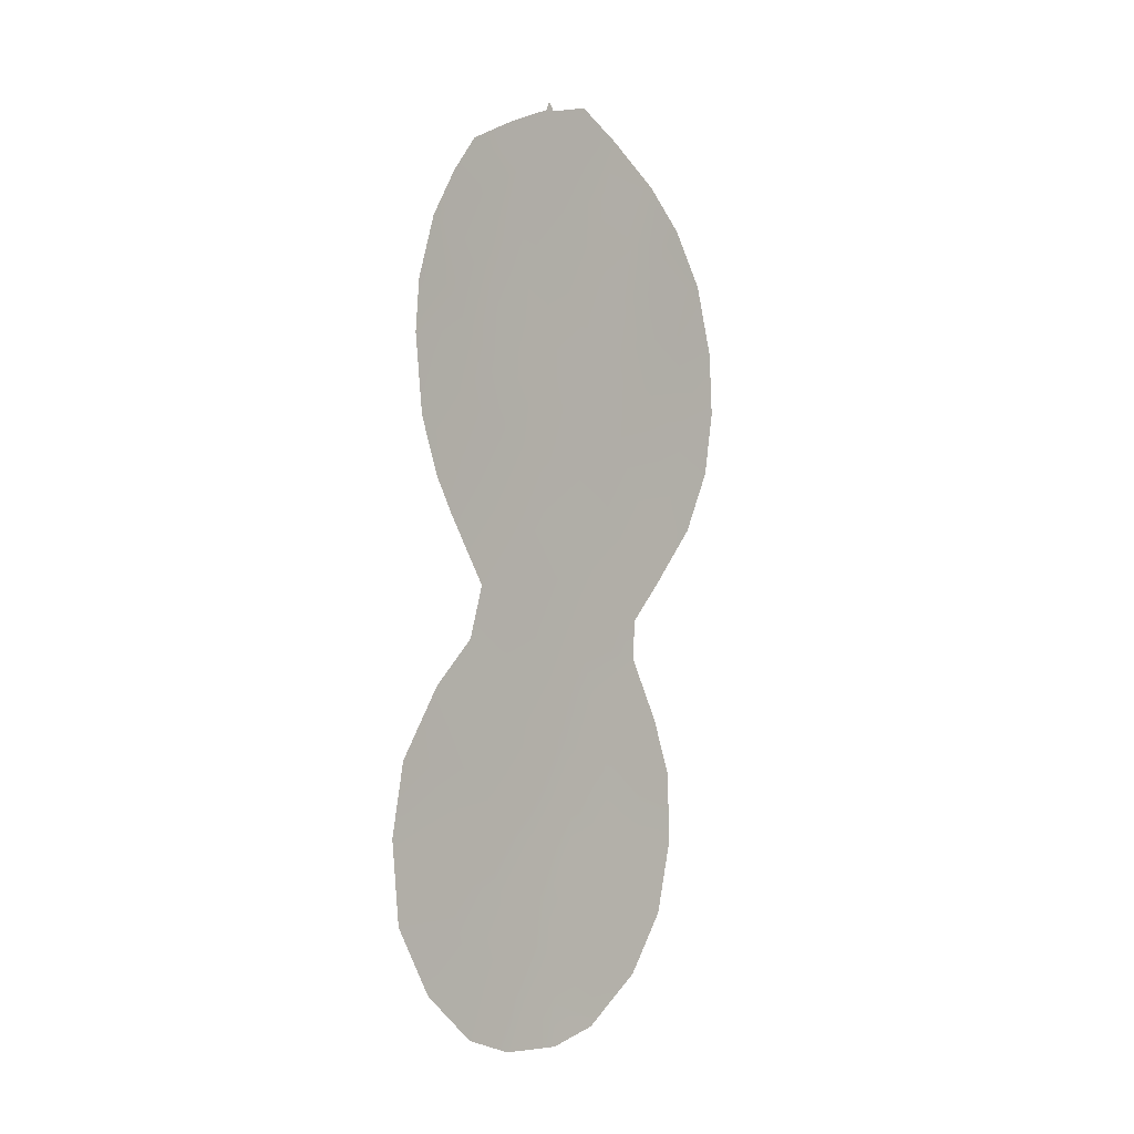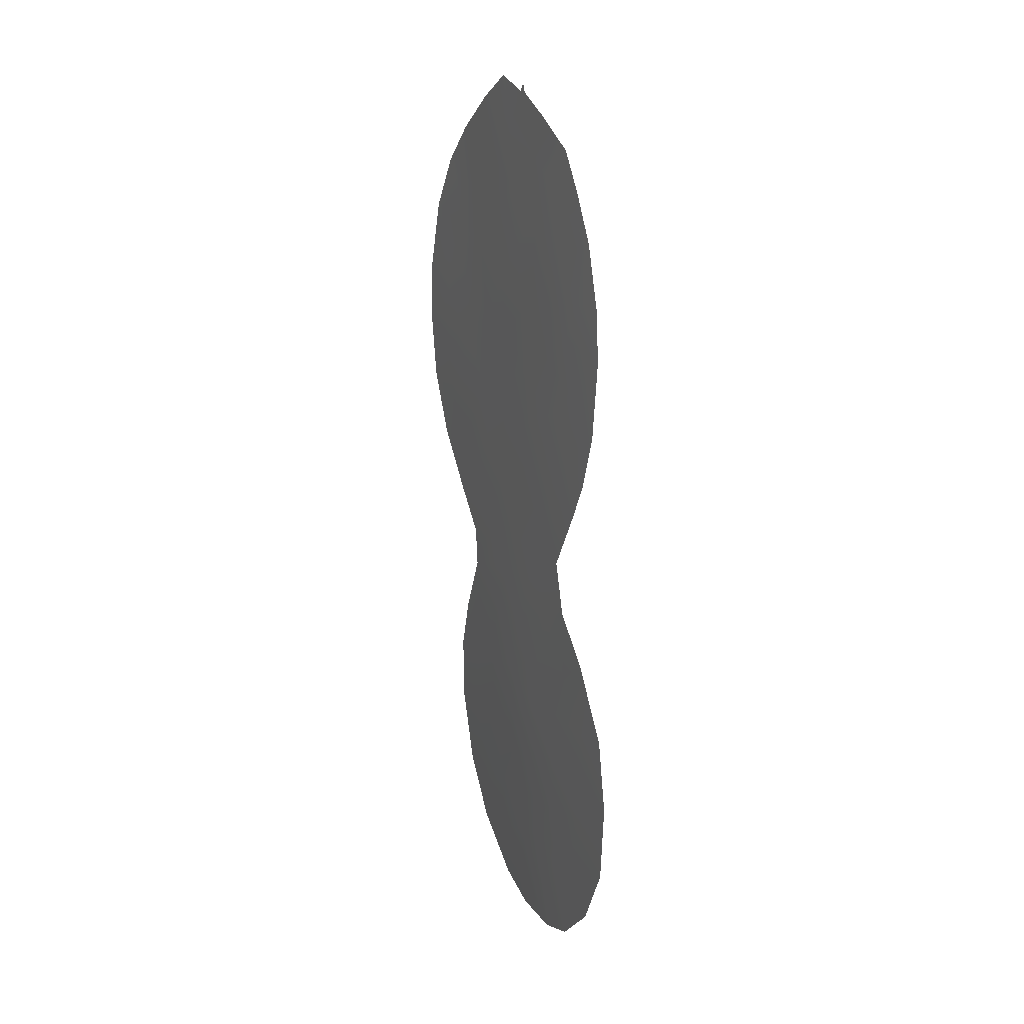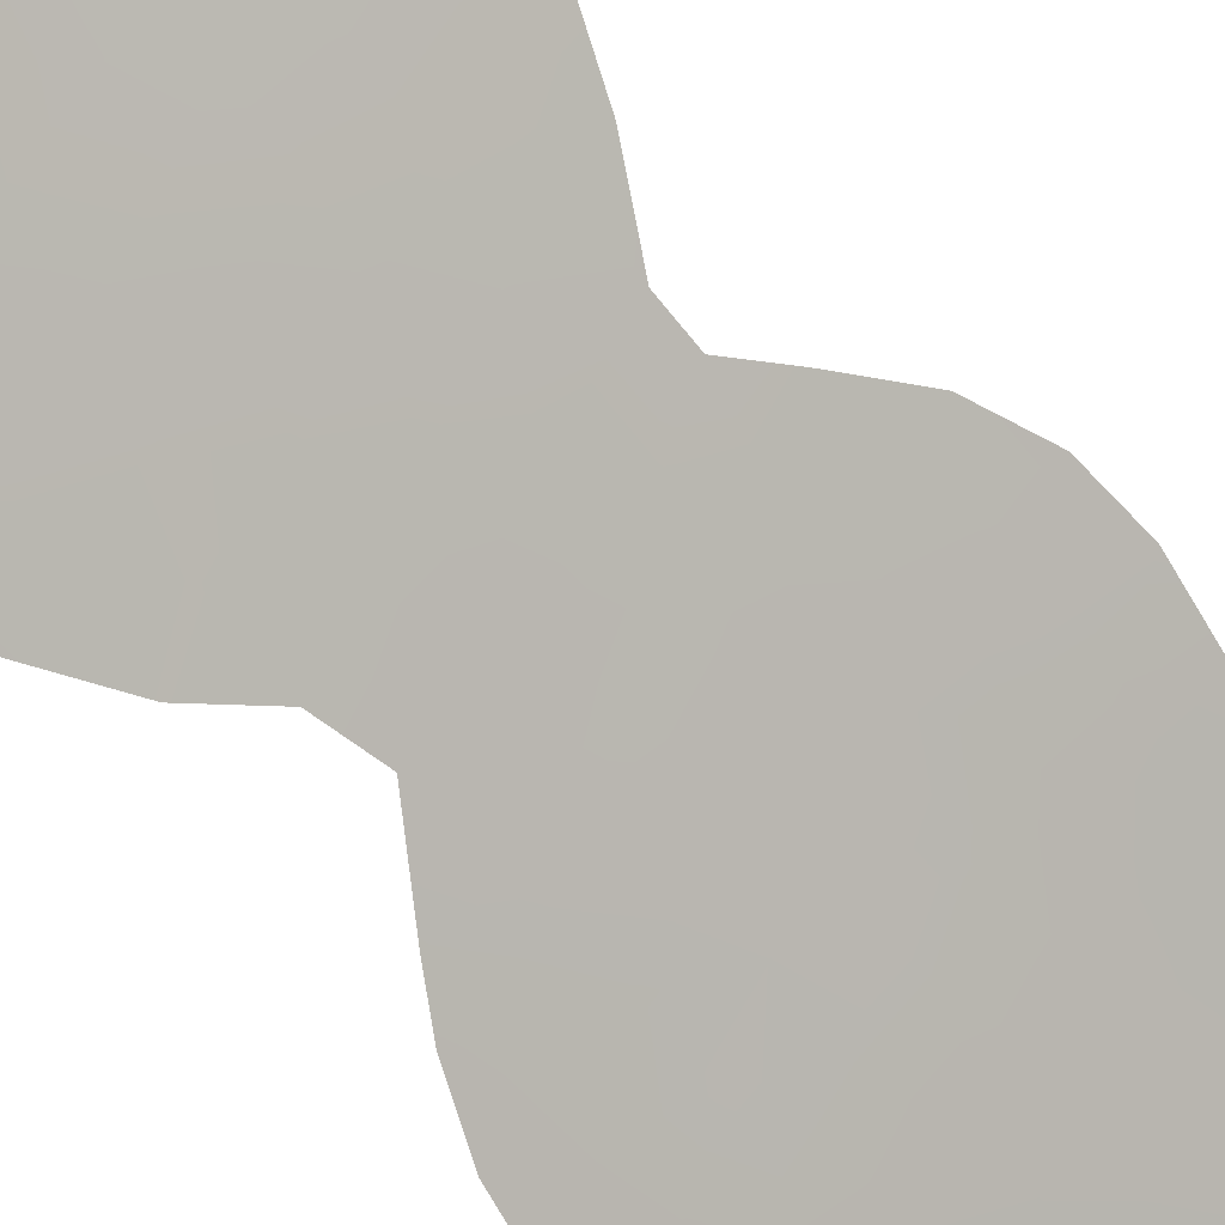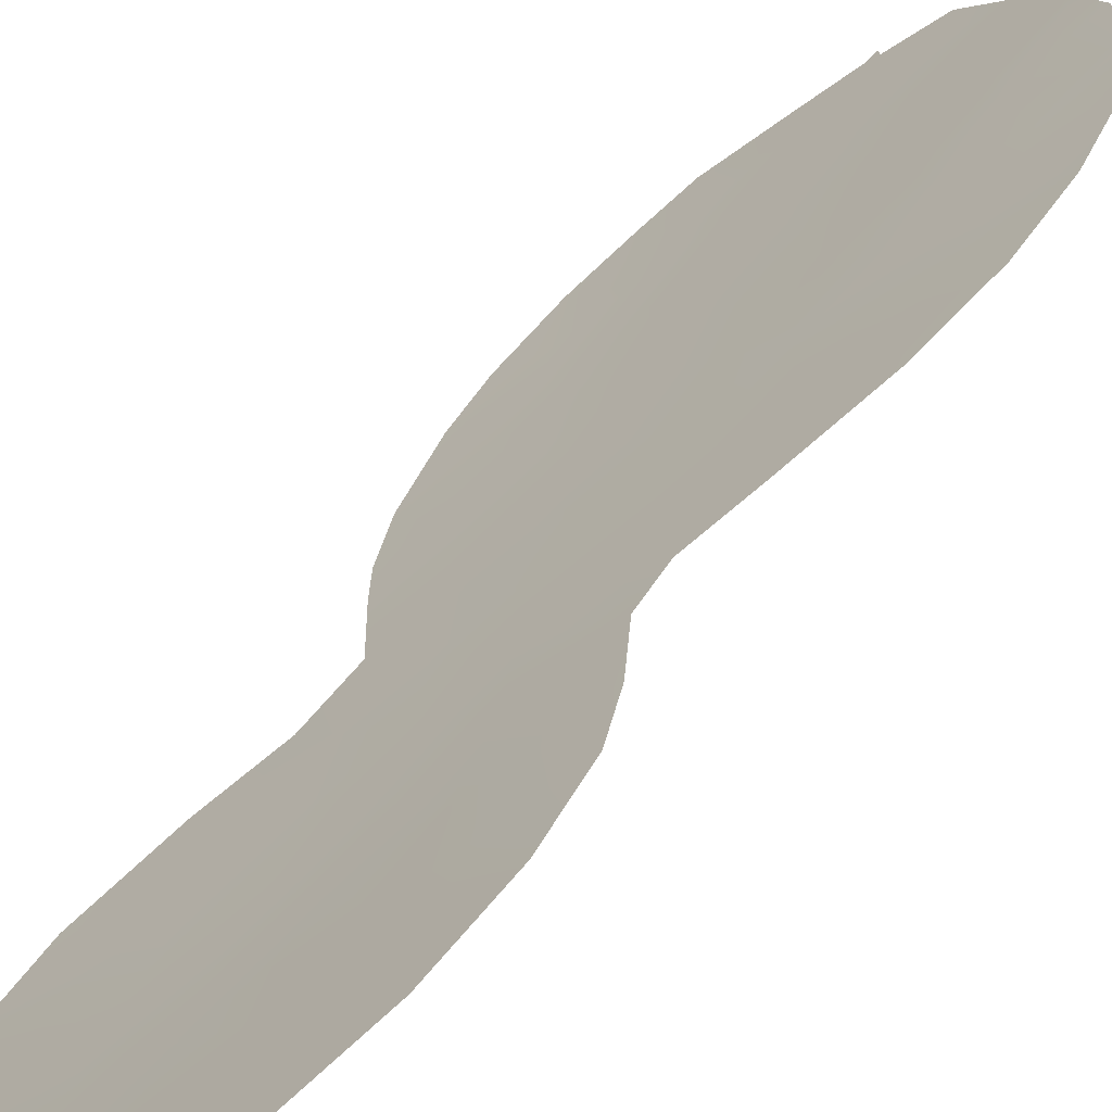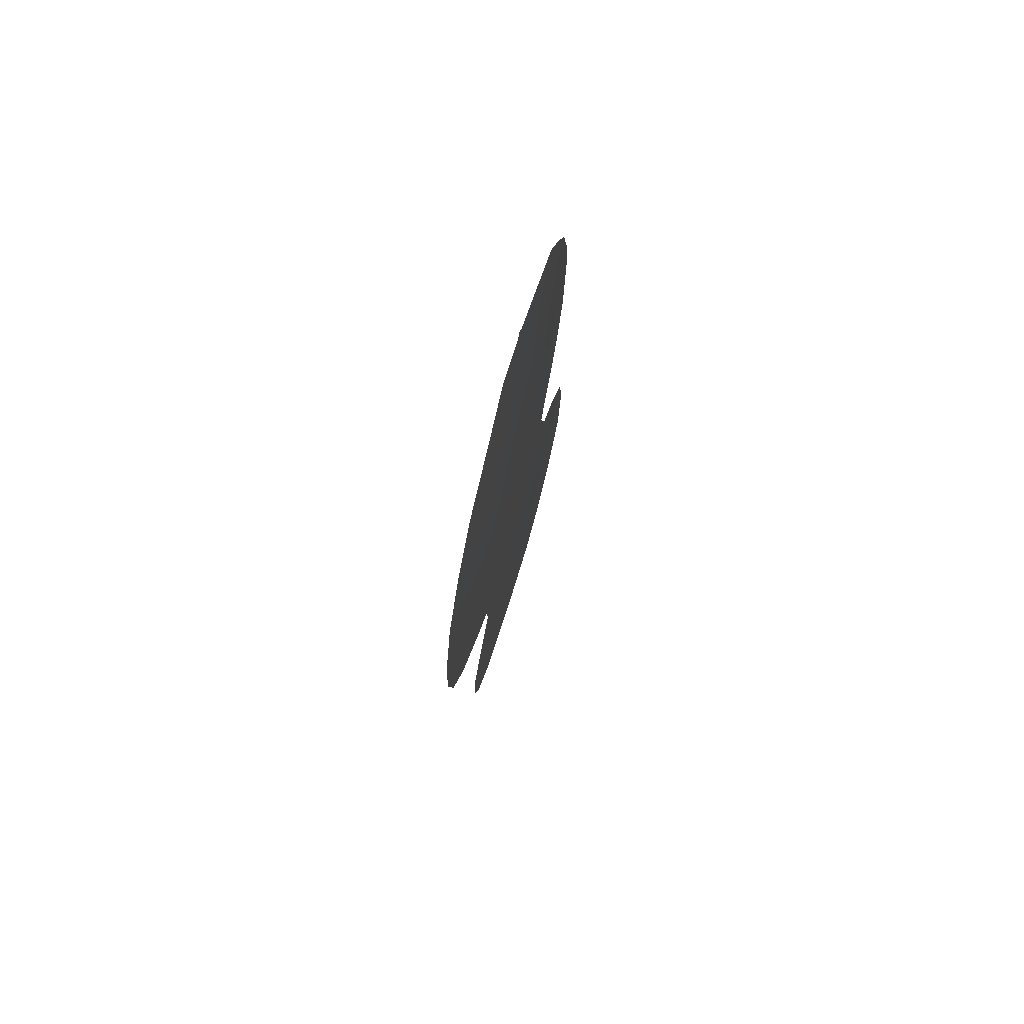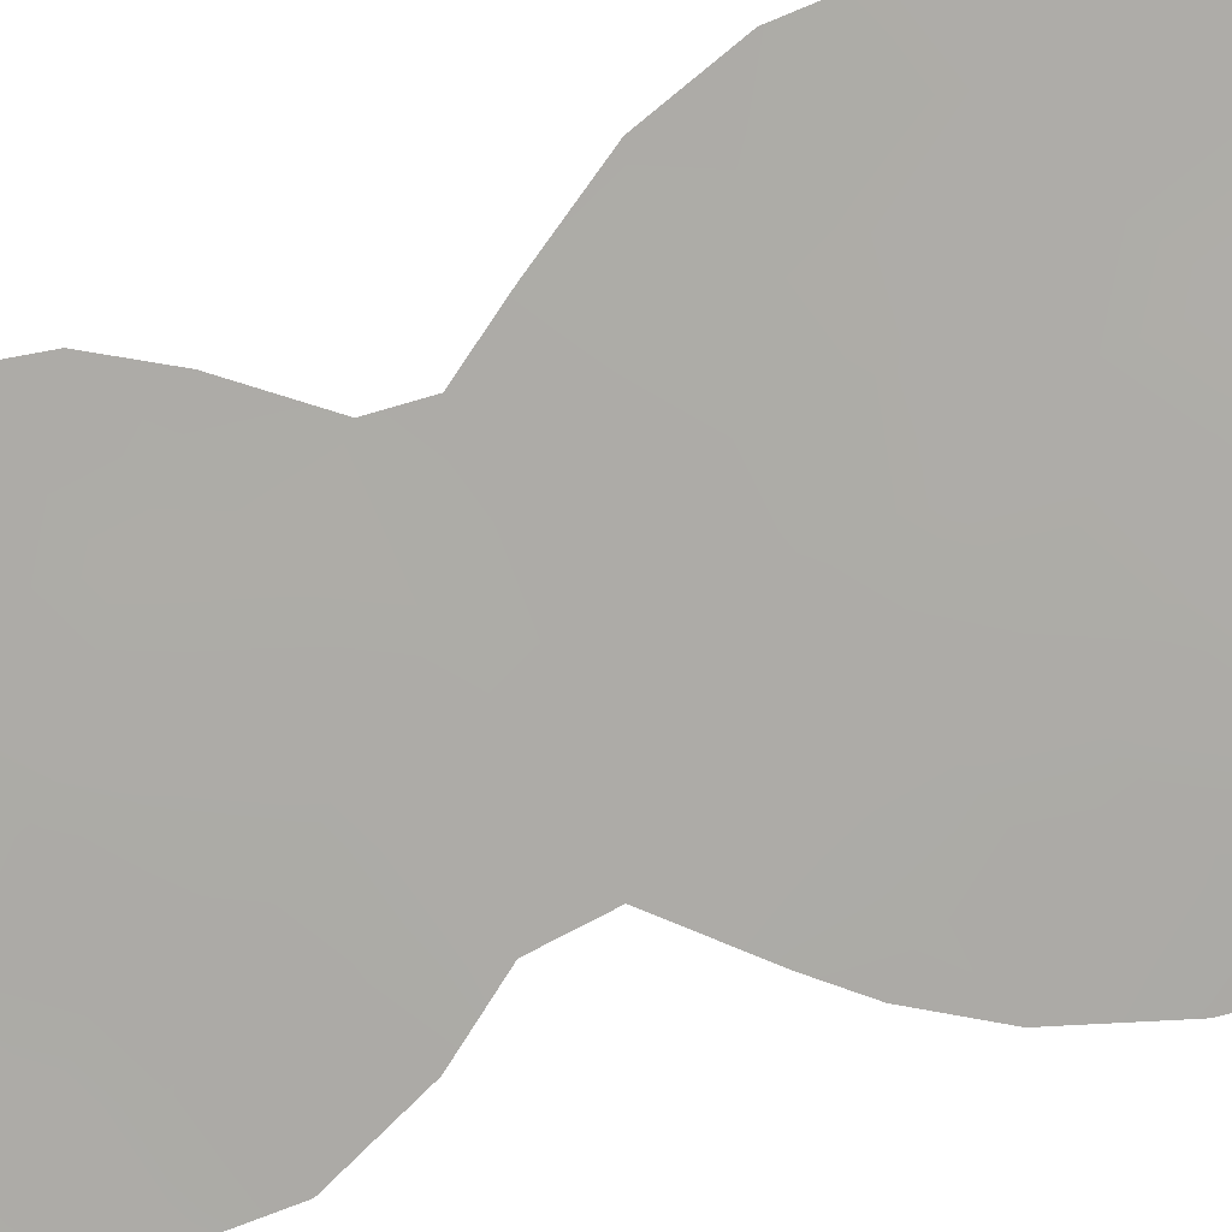
<metadata>
{"format":"obj","ext":"obj","renderer":"f3d","projection":"perspective","resolution":1024,"background":"white","views":[{"elev":-3.1,"azim":-89.5,"up":"+Y"},{"elev":17.2,"azim":-154.4,"up":"+Y"},{"elev":-61.1,"azim":32.8,"up":"+Z"},{"elev":41.3,"azim":24.4,"up":"+Z"},{"elev":73.5,"azim":64.3,"up":"+Y"},{"elev":-39.6,"azim":106.4,"up":"+Z"}]}
</metadata>
<code>
v -33.84 -7.757 37.32
v -39.39 -20.92 32.65
v -37.49 -9.913 34.14
v -33.76 -18.25 37.62
v -36 5.372 35.49
v -40.04 -19.53 32.05
v -35.64 -3.42 35.73
v -35.64 -5.451 35.73
v -38.86 -16.47 33.03
v -40.15 0.1706 31.81
v -34.79 -17.1 36.65
v -35.43 -7.54 35.93
v -37.01 -0.7428 34.52
v -32.67 1.323 38.38
v -40.67 -14.56 31.42
v -39.13 3.205 32.7
v -38.5 -4.016 33.24
v -37.73 2.526 33.92
v -38.45 -0.2809 33.26
v -35.81 -10.58 35.61
v -35.11 2.041 36.22
v -32.99 -19.72 38.36
v -40.09 -6.916 31.87
v -36.85 6.769 34.77
v -36.95 6.47 34.68
v -34.04 -21.6 37.48
v -41.83 -19.14 30.45
v -39.47 -10.65 32.41
v -39.09 -8.996 32.73
v -30.63 -4.712 40.13
v -41.08 -3.965 31.02
v -38.13 5.79 33.62
v -31.42 -6.77 39.46
v -36.7 6.498 34.9
v -35.65 -23.04 36.09
v -32.66 -8.638 38.38
v -33.59 -9.946 37.58
v -39.42 4.908 32.49
v -33.68 -11.23 37.52
v -41.68 -14.29 30.55
v -32.9 -13.26 38.25
v -32.44 -15.04 38.7
v -30.42 -0.4692 40.32
v -35.58 6.911 35.89
v -39.67 -22.8 32.42
v -31.88 3.603 39.11
v -34.38 6.094 36.92
v -30.96 1.825 39.88
v -33.7 -13.77 37.55
v -34.55 -6.132 36.69
v -34.16 0.7774 37.05
v -35.05 -12.58 36.31
v -36.91 -23.46 34.95
v -40.37 -17.88 31.74
v -35.38 -19.11 36.19
v -40.57 -12.09 31.47
v -33.1 -2.414 37.97
v -34.22 -4.09 36.98
v -33.23 -0.4802 37.87
v -32 -5.313 38.94
v -37.63 4.502 34.04
v -38.4 -2.043 33.31
v -31.69 -1.558 39.2
v -31.6 -3.432 39.28
v -30.33 -2.563 40.39
v -32.63 -6.921 38.4
v -34.54 -1.612 36.7
v -39.85 -2.938 32.07
v -40.95 -21.28 31.26
v -36.27 3.261 35.21
v -37.62 0.9201 33.99
v -37.02 -4.789 34.51
v -34.78 -15 36.6
v -35.45 -21.15 36.19
v -41.22 0.1553 30.93
v -41.31 -1.493 30.84
v -38.19 -21.7 33.73
v -38.46 -23.37 33.51
v -38.32 -20.01 33.59
v -38.68 -6.692 33.08
v -38.05 -8.003 33.64
v -36.51 -8.746 34.99
v -32.43 -17.32 38.77
v -40.34 -16.04 31.74
v -42.01 -16.56 30.28
v -37.89 -13.18 33.82
v -39.83 -4.985 32.09
v -34.69 -9.31 36.6
v -33.53 -16.06 37.75
v -33.67 2.732 37.52
v -33.34 -5.754 37.75
v -32.79 -4.108 38.23
v -40.59 -5.753 31.44
v -40.75 2.19 31.33
v -39.07 -14.61 32.81
v -36.79 -11.9 34.76
v -37.52 -15.12 34.16
v -40.07 3.733 31.91
v -31.79 -0.023 39.13
v -39.57 -1.126 32.3
v -34.24 -19.99 37.25
v -39.01 1.341 32.77
v -32.97 4.885 38.18
v -37.39 -16.99 34.31
v -38.35 -11.26 33.4
v -36.95 -6.834 34.6
v -32.39 2.905 38.66
v -36.14 -17.62 35.46
v -36.81 -20.5 34.95
v -36.24 -13.91 35.28
v -34.71 4.202 36.6
v -36.87 -22.24 34.95
v -36.06 -15.99 35.48
v -37.06 -2.846 34.48
v -35.86 -1.694 35.54
v -37.09 -18.77 34.65
v -36.47 1.284 35.01
v -35.5 -0.02782 35.85
v -38.74 -18.44 33.17
v -39.55 -12.92 32.37
f 34 25 24
f 54 27 85
f 25 34 5
f 92 58 57
f 21 51 118
f 102 94 16
f 79 119 116
f 12 106 8
f 15 40 56
f 102 18 71
f 19 100 10
f 20 82 88
f 51 90 14
f 9 54 84
f 81 82 3
f 112 35 53
f 14 107 48
f 55 116 108
f 96 105 3
f 21 111 90
f 52 110 96
f 117 118 13
f 92 57 64
f 53 78 112
f 68 17 87
f 7 8 72
f 26 74 101
f 6 27 54
f 56 28 120
f 91 1 50
f 28 29 105
f 64 57 63
f 64 30 60
f 65 30 64
f 64 60 92
f 66 60 33
f 57 58 67
f 67 58 7
f 7 115 67
f 67 59 57
f 69 27 6
f 26 35 74
f 112 74 35
f 62 17 68
f 18 70 117
f 71 18 117
f 62 19 13
f 17 62 114
f 62 13 114
f 110 73 113
f 66 33 36
f 36 37 1
f 95 15 120
f 32 61 38
f 59 14 99
f 10 75 94
f 10 76 75
f 78 45 77
f 79 77 2
f 1 66 36
f 66 1 91
f 88 37 39
f 29 81 3
f 83 22 4
f 84 15 95
f 55 4 101
f 73 89 11
f 73 49 89
f 11 55 108
f 85 40 15
f 120 86 95
f 68 87 31
f 76 68 31
f 112 78 77
f 4 89 83
f 39 41 49
f 83 89 42
f 65 64 63
f 12 50 1
f 12 1 88
f 105 29 3
f 66 91 60
f 60 30 33
f 91 92 60
f 92 91 58
f 17 80 87
f 87 80 23
f 93 87 23
f 87 93 31
f 95 86 97
f 97 86 110
f 16 94 98
f 84 95 9
f 86 96 110
f 19 71 13
f 13 71 117
f 97 9 95
f 5 34 44
f 86 120 105
f 50 12 8
f 28 105 120
f 98 38 16
f 18 16 61
f 57 59 63
f 62 68 100
f 100 76 10
f 42 89 49
f 4 55 11
f 22 101 4
f 101 22 26
f 101 74 55
f 55 74 109
f 2 69 6
f 90 103 107
f 107 103 46
f 19 102 71
f 102 16 18
f 19 62 100
f 102 19 10
f 20 3 82
f 88 82 12
f 104 9 97
f 110 113 97
f 97 113 104
f 72 8 106
f 80 106 81
f 59 51 14
f 51 21 90
f 102 10 94
f 9 119 54
f 81 106 82
f 106 12 82
f 65 63 43
f 2 45 69
f 14 90 107
f 107 46 48
f 103 111 47
f 70 5 111
f 17 114 72
f 116 119 104
f 104 119 9
f 108 116 104
f 104 113 108
f 99 14 48
f 43 99 48
f 79 116 109
f 79 109 77
f 20 96 3
f 96 86 105
f 77 109 112
f 21 70 111
f 20 52 96
f 90 111 103
f 47 5 44
f 111 5 47
f 68 76 100
f 70 18 61
f 112 109 74
f 54 119 6
f 54 85 84
f 113 11 108
f 8 58 50
f 58 8 7
f 50 58 91
f 113 73 11
f 11 89 4
f 49 41 42
f 72 114 7
f 115 118 67
f 52 73 110
f 116 55 109
f 61 16 38
f 73 52 49
f 115 7 114
f 13 115 114
f 117 70 21
f 49 52 39
f 118 117 21
f 25 61 32
f 61 25 5
f 70 61 5
f 51 59 67
f 67 118 51
f 118 115 13
f 2 77 45
f 63 59 99
f 15 84 85
f 63 99 43
f 79 2 6
f 6 119 79
f 29 23 80
f 120 15 56
f 80 17 72
f 80 72 106
f 39 52 20
f 39 20 88
f 88 1 37
f 29 80 81

</code>
